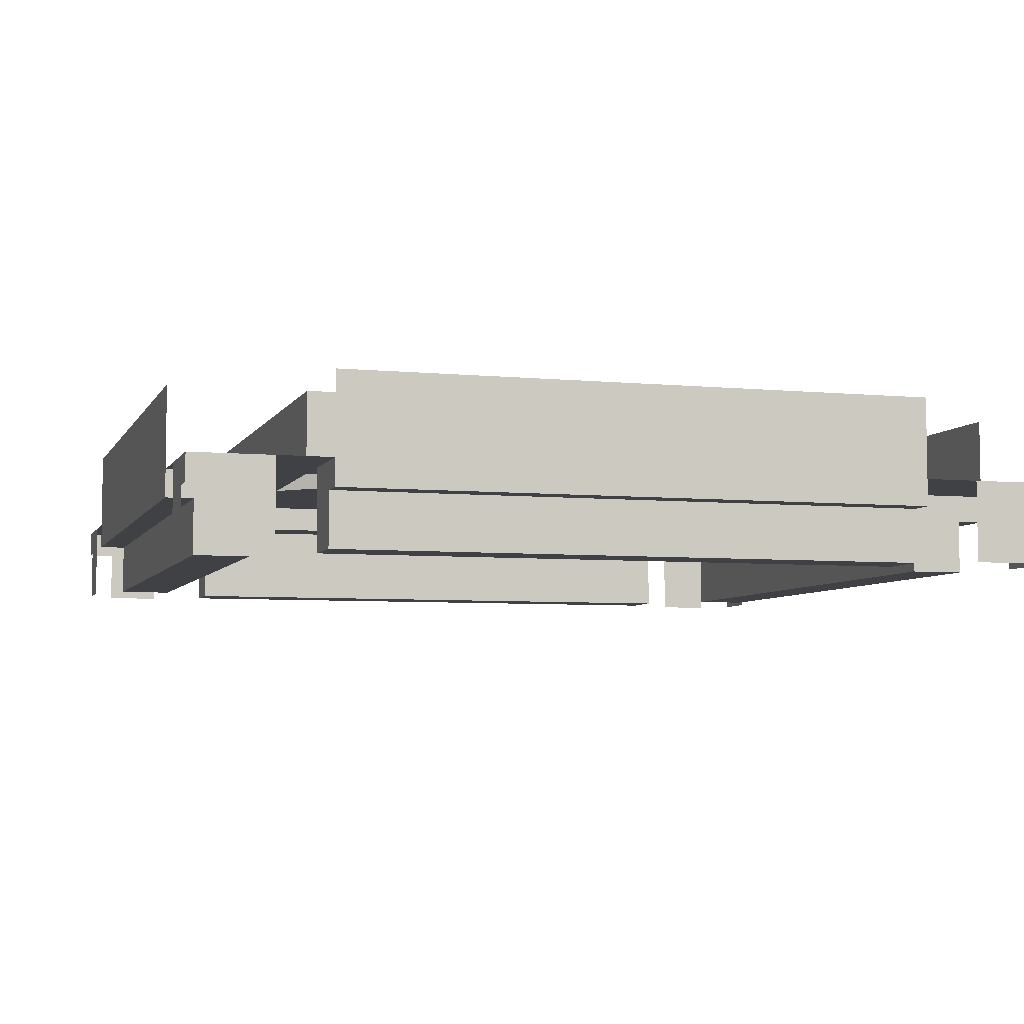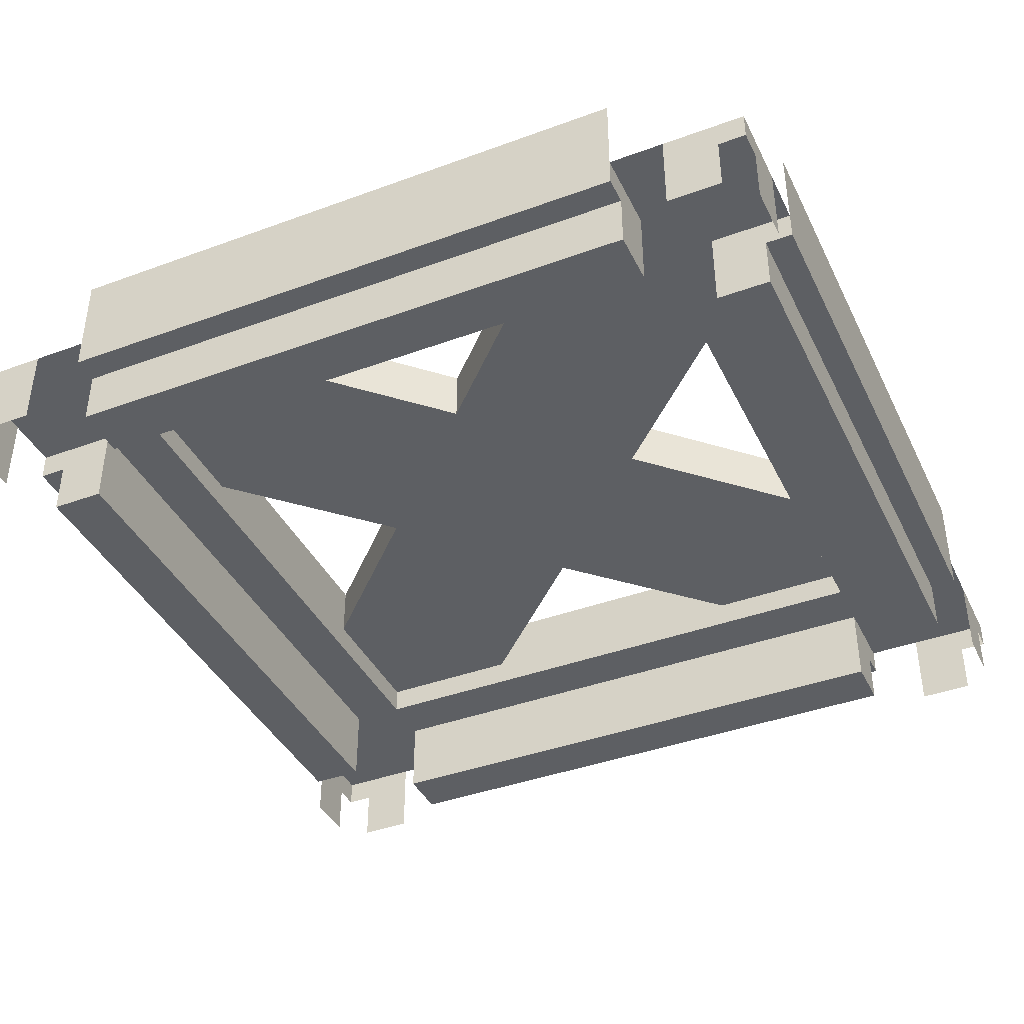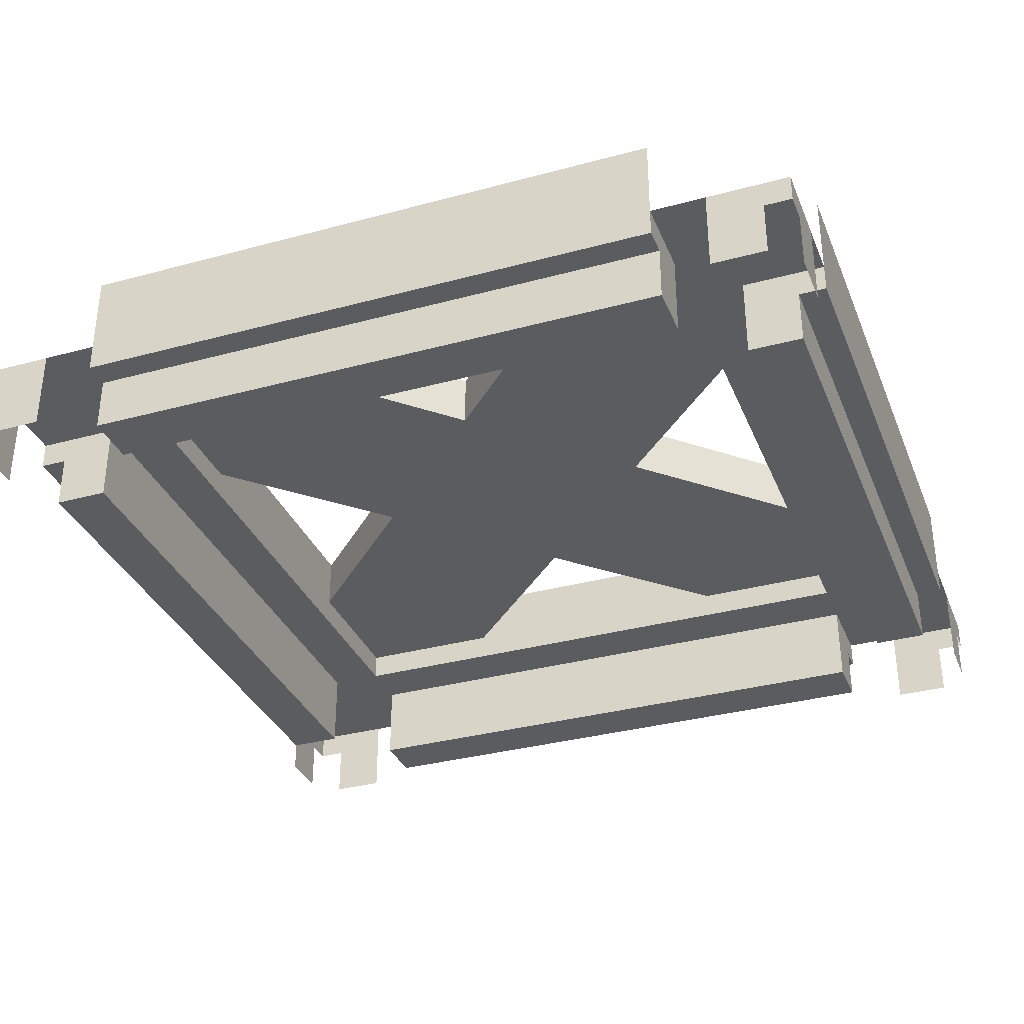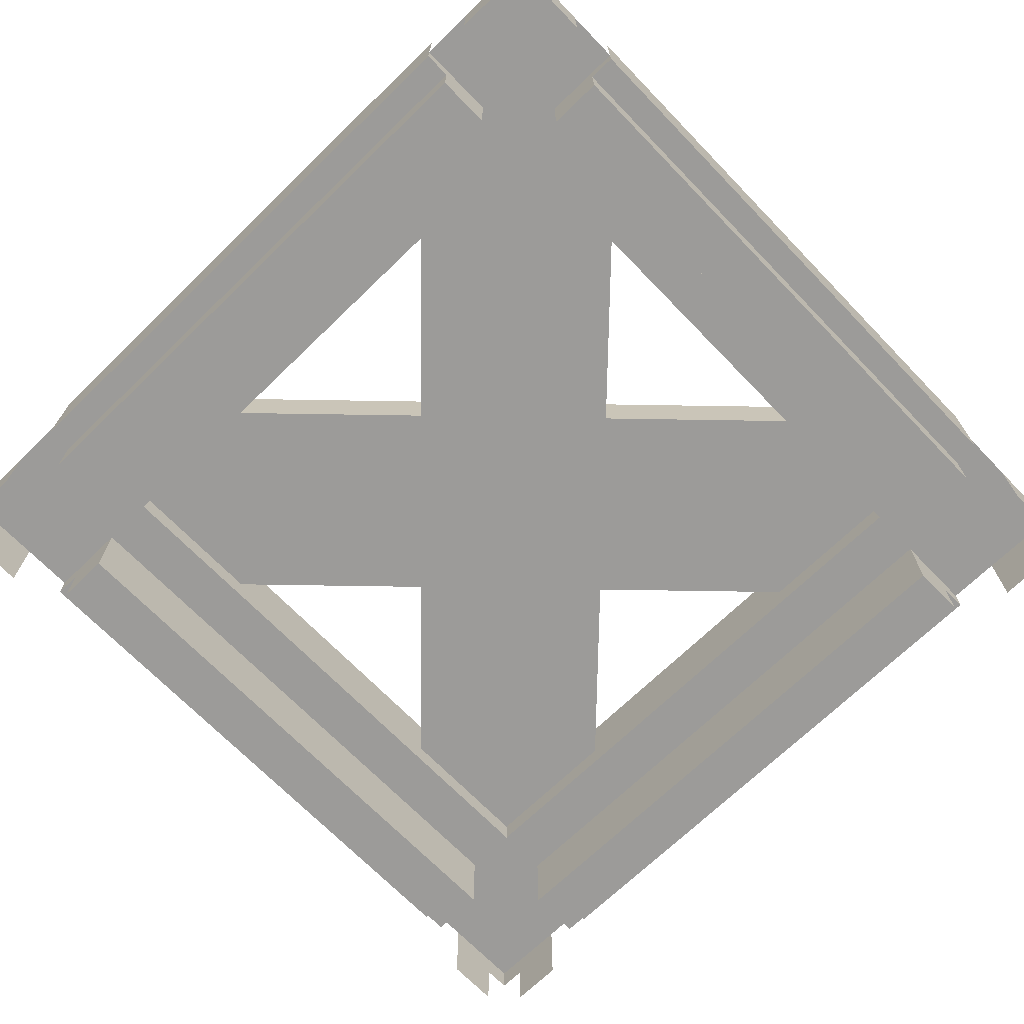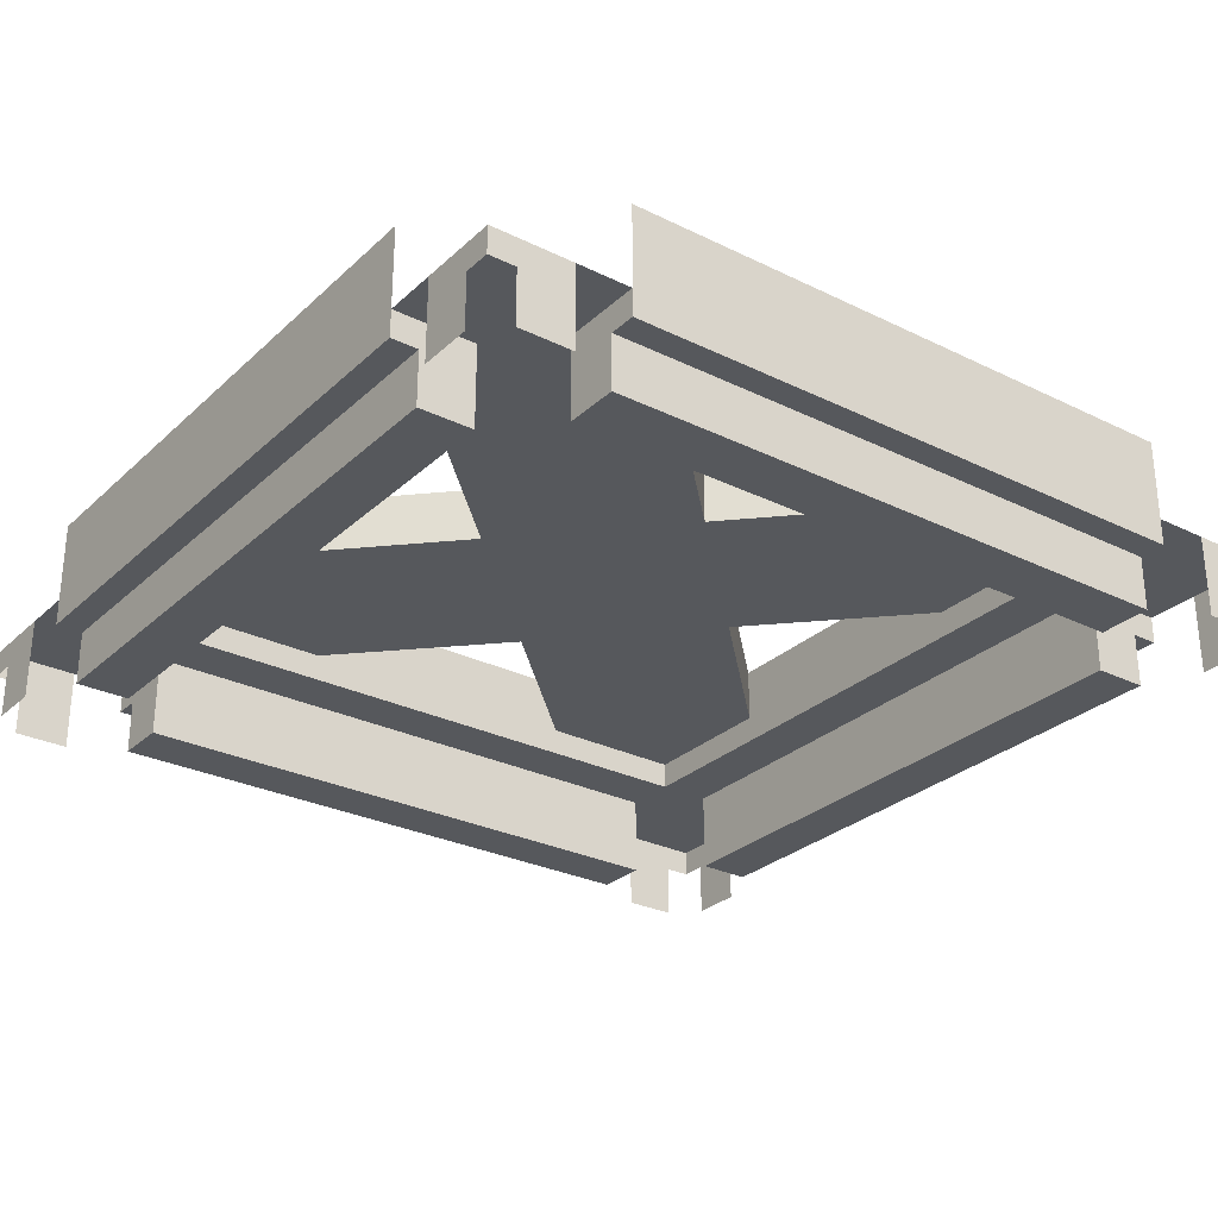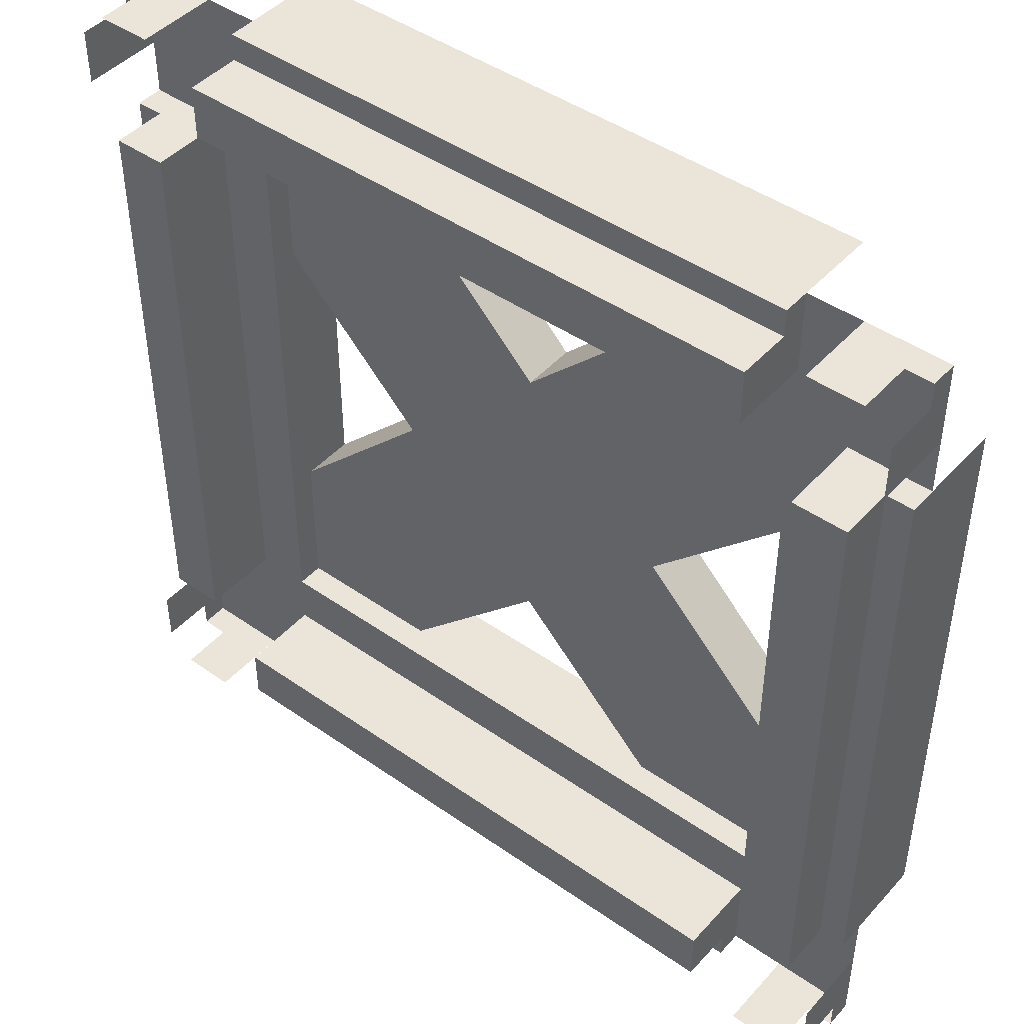
<metadata>
{"format":"obj","ext":"obj","renderer":"f3d","projection":"perspective","resolution":1024,"background":"white","views":[{"elev":-5.7,"azim":-16.8,"up":"+Y"},{"elev":-40.2,"azim":24.3,"up":"+Y"},{"elev":-33.8,"azim":-69.8,"up":"+Y"},{"elev":-69.8,"azim":134.1,"up":"+Y"},{"elev":-28.3,"azim":143.5,"up":"+Y"},{"elev":45.2,"azim":39.0,"up":"+Z"}]}
</metadata>
<code>
o ground_decor/4925
v -52 -12 -44
v -52 -24 -44
v -60 -24 -44
v -60 -16 -44
v -64 -16 -44
v -64 -12 -44
v -52 -12 -52
v -44 -12 -44
v -44 -12 44
v -52 -12 44
v -52 -24 44
v -60 -24 44
v -60 -16 44
v -64 -16 44
v -64 0 -44
v -64 0 44
v -44 -16 -60
v -44 -24 -60
v -44 -24 -52
v -44 -12 -52
v -44 -16 -64
v 44 -16 -64
v 44 -16 -60
v 44 -24 -60
v 44 -24 -52
v 44 -12 -52
v -44 -12 -64
v -64 -12 -64
v -64 -16 -64
v -60 -16 -64
v -52 -12 -64
v -64 -12 -52
v -64 -16 -60
v -60 -24 -64
v -52 -24 -64
v -64 -24 -52
v -64 -24 -60
v 44 -12 -64
v 52 -12 -52
v 44 -12 -44
v -44 0 -44
v -44 0 44
v 44 0 44
v 44 -12 44
v -44 -12 52
v -52 -12 52
v -64 -12 44
v 60 -16 -44
v 60 -24 -44
v 52 -24 -44
v 52 -12 -44
v 64 -16 -44
v 64 -16 44
v 60 -16 44
v 60 -24 44
v 52 -24 44
v 52 -12 44
v 64 -12 -44
v 64 -12 -64
v 64 -16 -64
v 64 -16 -60
v 64 -12 -52
v 52 -12 -64
v 60 -16 -64
v 64 -24 -60
v 64 -24 -52
v 52 -24 -64
v 60 -24 -64
v 64 -12 44
v 52 -12 52
v 44 0 -44
v 44 -16 60
v 44 -24 60
v 44 -24 52
v 44 -12 52
v 44 -16 64
v -44 -16 64
v -44 -16 60
v -44 -24 60
v -44 -24 52
v 44 -12 64
v 64 -12 64
v 64 -16 64
v 60 -16 64
v 52 -12 64
v 64 -12 52
v 64 -16 60
v 60 -24 64
v 52 -24 64
v 64 -24 52
v 64 -24 60
v -44 -12 64
v -52 -12 64
v -64 -12 52
v -64 -12 64
v -64 -16 64
v -64 -16 60
v -60 -16 64
v -64 -24 60
v -64 -24 52
v -52 -24 64
v -60 -24 64
v 44 0 -64
v -44 0 -64
v 44 0 64
v -44 0 64
v 64 0 -44
v 64 0 44
v 0 -8 0
v -22 -8 0
v -44 -8 -22
v -44 -8 -44
v -22 -8 -44
v 0 -8 -22
v 44 -8 -44
v 22 -8 0
v 44 -8 44
v 0 -8 22
v -22 -8 44
v -44 -8 44
v -44 -8 22
v -44 0 22
v -22 0 0
v -44 0 -22
v 22 -8 44
v 22 0 44
v 0 0 22
v -22 0 44
v 44 -8 22
v 22 0 0
v 44 0 22
v 44 -8 -22
v 44 0 -22
v 22 -8 -44
v 0 0 -22
v 22 0 -44
v -22 0 -44
f 1 2 3
f 1 3 4
f 1 4 5
f 1 5 6
f 1 6 7
f 1 7 8
f 1 8 9
f 1 9 10
f 1 10 2
f 2 10 11
f 2 11 3
f 3 11 12
f 3 12 4
f 4 12 13
f 4 13 5
f 5 13 14
f 5 14 15
f 15 14 16
f 17 18 19
f 17 19 20
f 17 20 21
f 17 21 22
f 17 22 23
f 17 23 18
f 18 23 24
f 18 24 19
f 19 24 25
f 19 25 20
f 20 25 26
f 20 26 8
f 20 8 7
f 20 7 27
f 20 27 21
f 28 29 30
f 28 30 31
f 28 31 32
f 28 32 33
f 28 33 29
f 30 34 35
f 30 35 31
f 32 36 37
f 32 37 33
f 7 31 27
f 31 7 32
f 32 7 6
f 26 25 24
f 26 24 23
f 26 23 22
f 26 22 38
f 26 38 39
f 26 39 40
f 26 40 8
f 8 40 41
f 8 41 42
f 8 42 9
f 9 42 43
f 9 43 44
f 9 44 45
f 9 45 46
f 9 46 10
f 10 46 47
f 10 47 14
f 10 14 13
f 10 13 11
f 11 13 12
f 48 49 50
f 48 50 51
f 48 51 52
f 48 52 53
f 48 53 54
f 48 54 49
f 49 54 55
f 49 55 50
f 50 55 56
f 50 56 51
f 51 56 57
f 51 57 40
f 51 40 39
f 51 39 58
f 51 58 52
f 59 60 61
f 59 61 62
f 59 62 63
f 59 63 64
f 59 64 60
f 61 65 66
f 61 66 62
f 63 67 68
f 63 68 64
f 39 62 58
f 62 39 63
f 63 39 38
f 57 56 55
f 57 55 54
f 57 54 53
f 57 53 69
f 57 69 70
f 57 70 44
f 57 44 40
f 40 44 71
f 40 71 41
f 72 73 74
f 72 74 75
f 72 75 76
f 72 76 77
f 72 77 78
f 72 78 73
f 73 78 79
f 73 79 74
f 74 79 80
f 74 80 75
f 75 80 45
f 75 45 44
f 75 44 70
f 75 70 81
f 75 81 76
f 82 83 84
f 82 84 85
f 82 85 86
f 82 86 87
f 82 87 83
f 84 88 89
f 84 89 85
f 86 90 91
f 86 91 87
f 70 85 81
f 85 70 86
f 86 70 69
f 45 80 79
f 45 79 78
f 45 78 77
f 45 77 92
f 45 92 46
f 46 92 93
f 46 93 94
f 46 94 47
f 95 96 97
f 95 97 94
f 95 94 93
f 95 93 98
f 95 98 96
f 97 99 100
f 97 100 94
f 93 101 102
f 93 102 98
f 103 22 21
f 103 21 104
f 76 105 106
f 76 106 77
f 52 107 108
f 52 108 53
f 71 44 43
f 109 110 111
f 109 111 112
f 109 112 113
f 109 113 114
f 109 114 115
f 109 115 116
f 109 116 117
f 109 117 118
f 109 118 119
f 109 119 120
f 109 120 121
f 109 121 110
f 110 121 122
f 110 122 123
f 110 123 111
f 111 123 124
f 117 125 118
f 118 125 126
f 118 126 127
f 118 127 119
f 119 127 128
f 116 129 117
f 129 116 130
f 129 130 131
f 115 132 116
f 116 132 133
f 116 133 130
f 115 114 134
f 134 114 135
f 134 135 136
f 114 113 137
f 114 137 135

</code>
